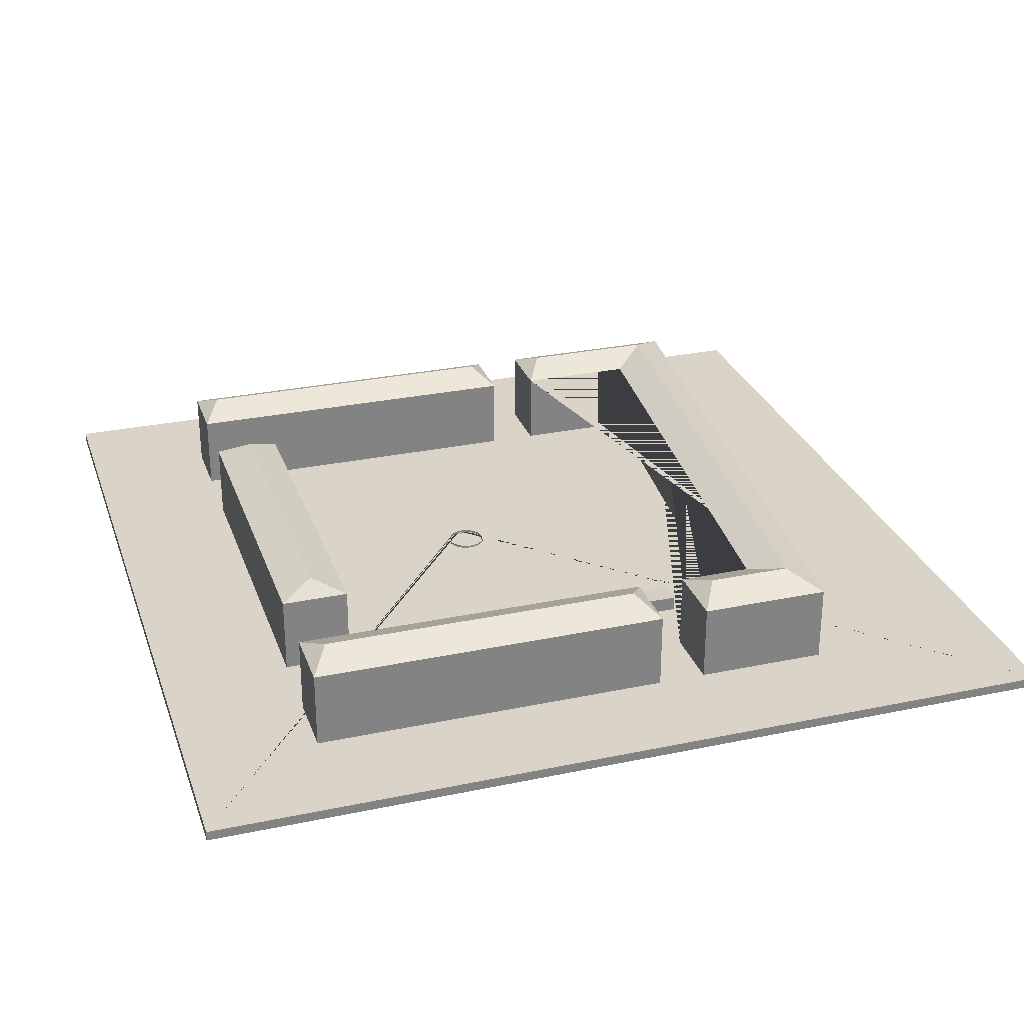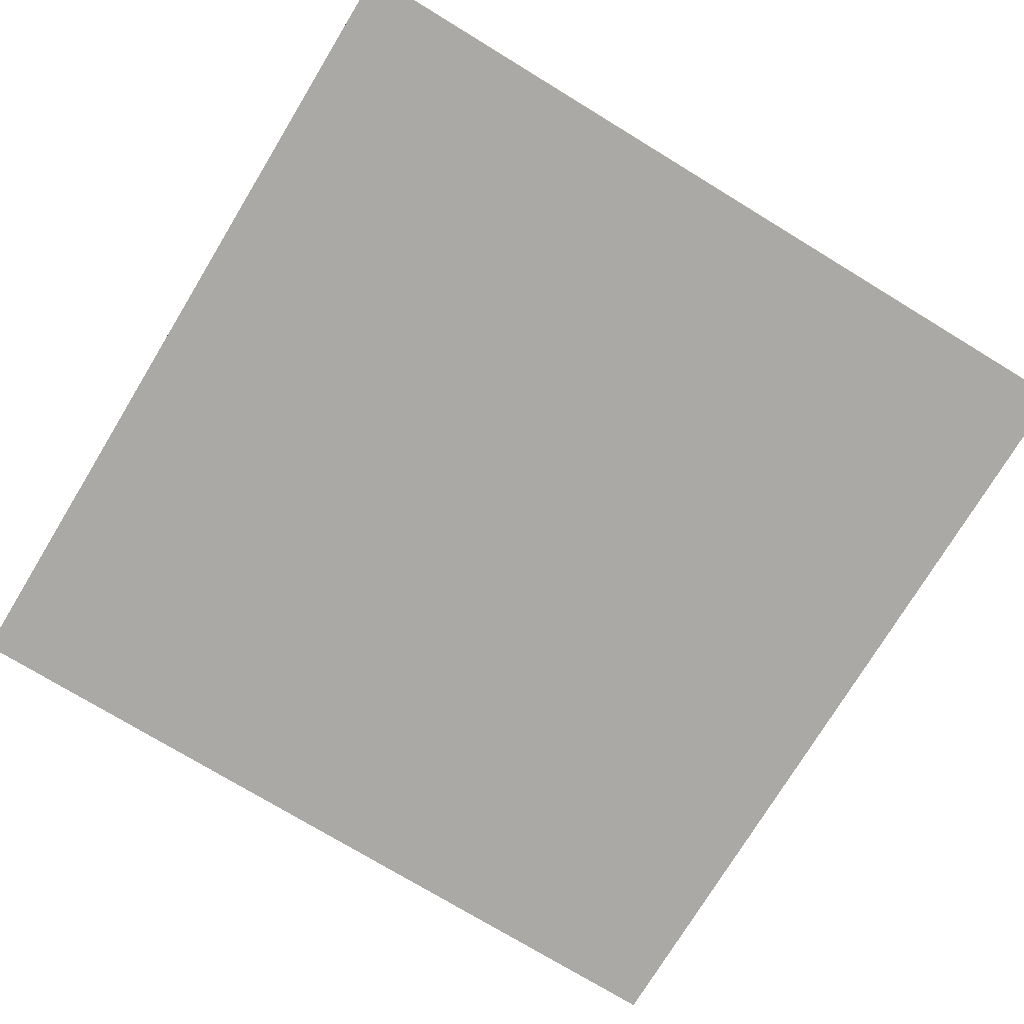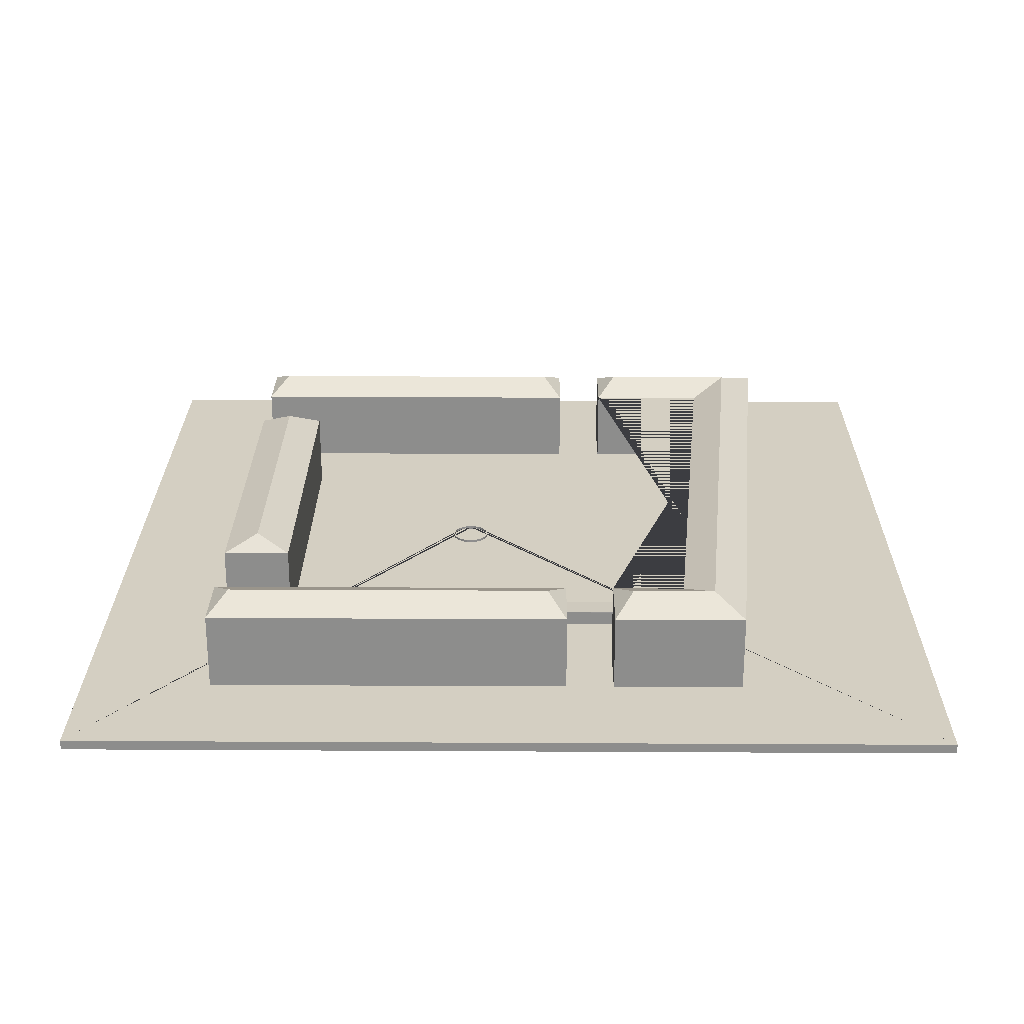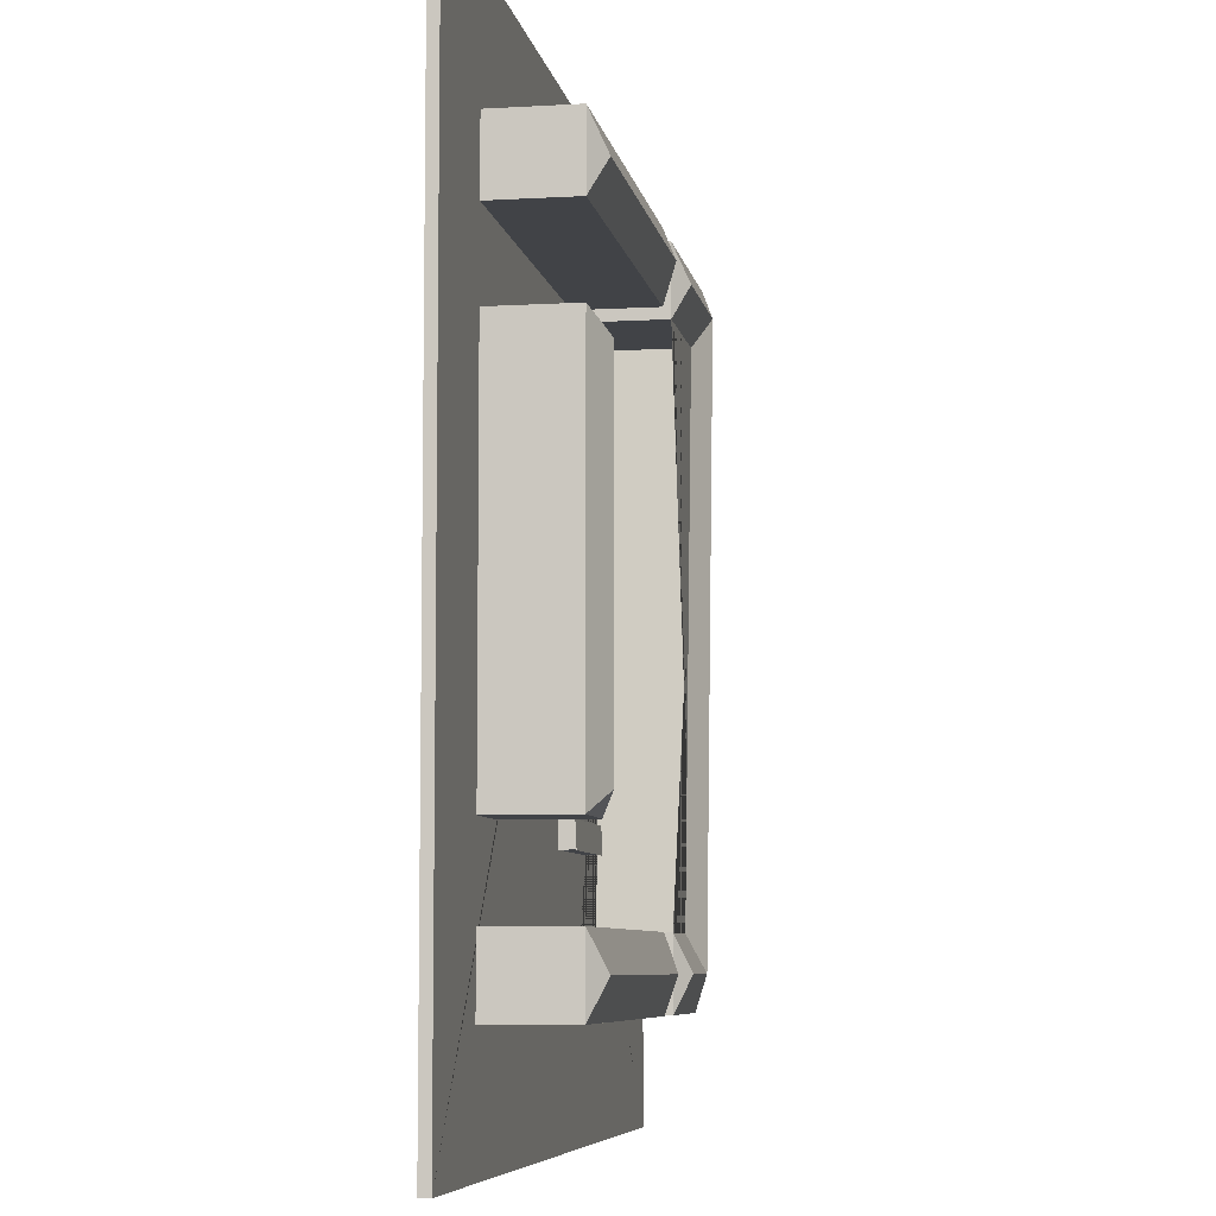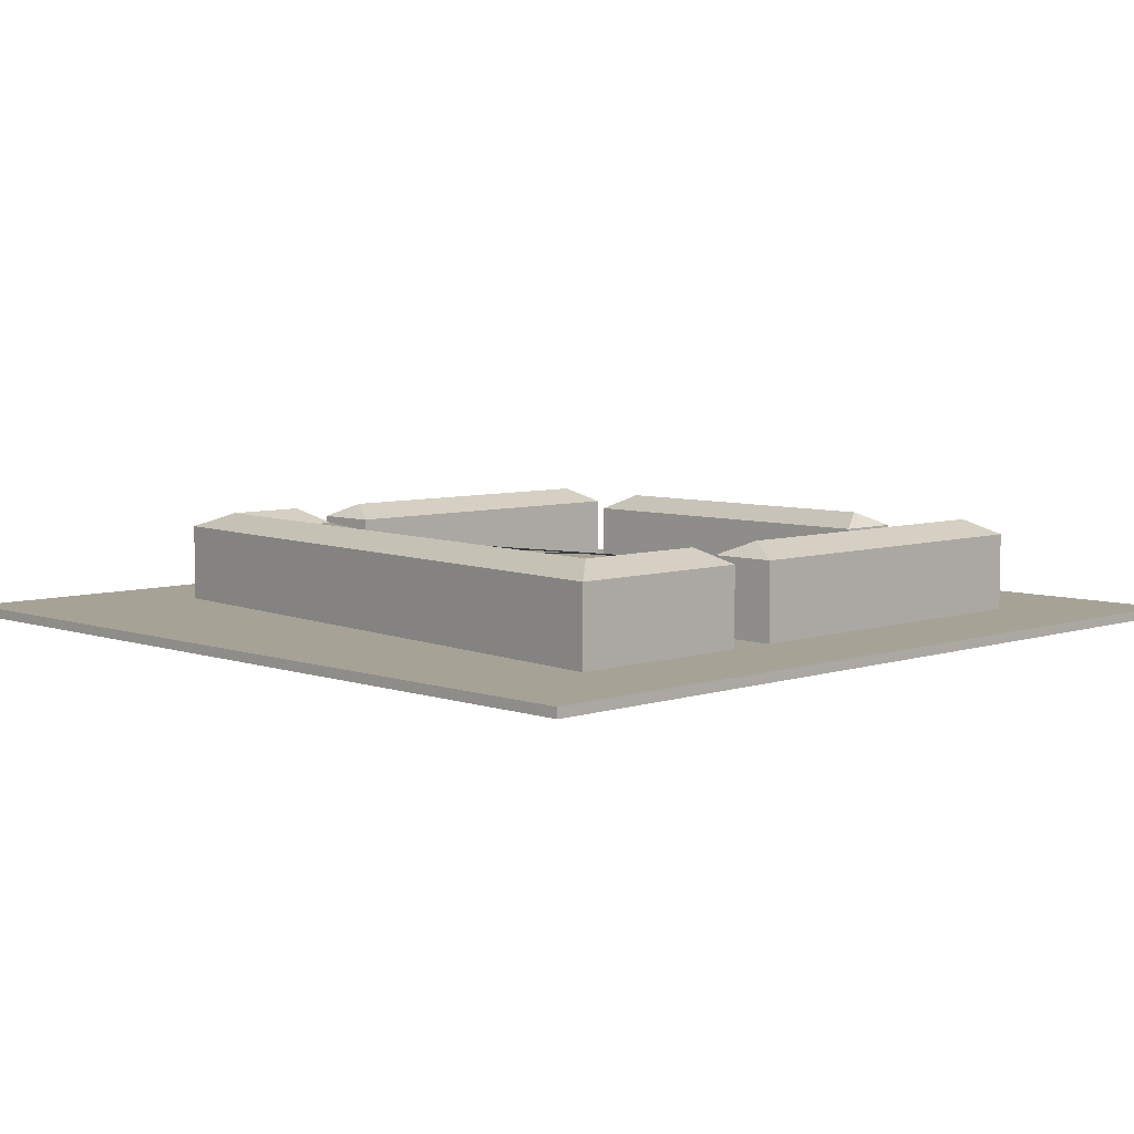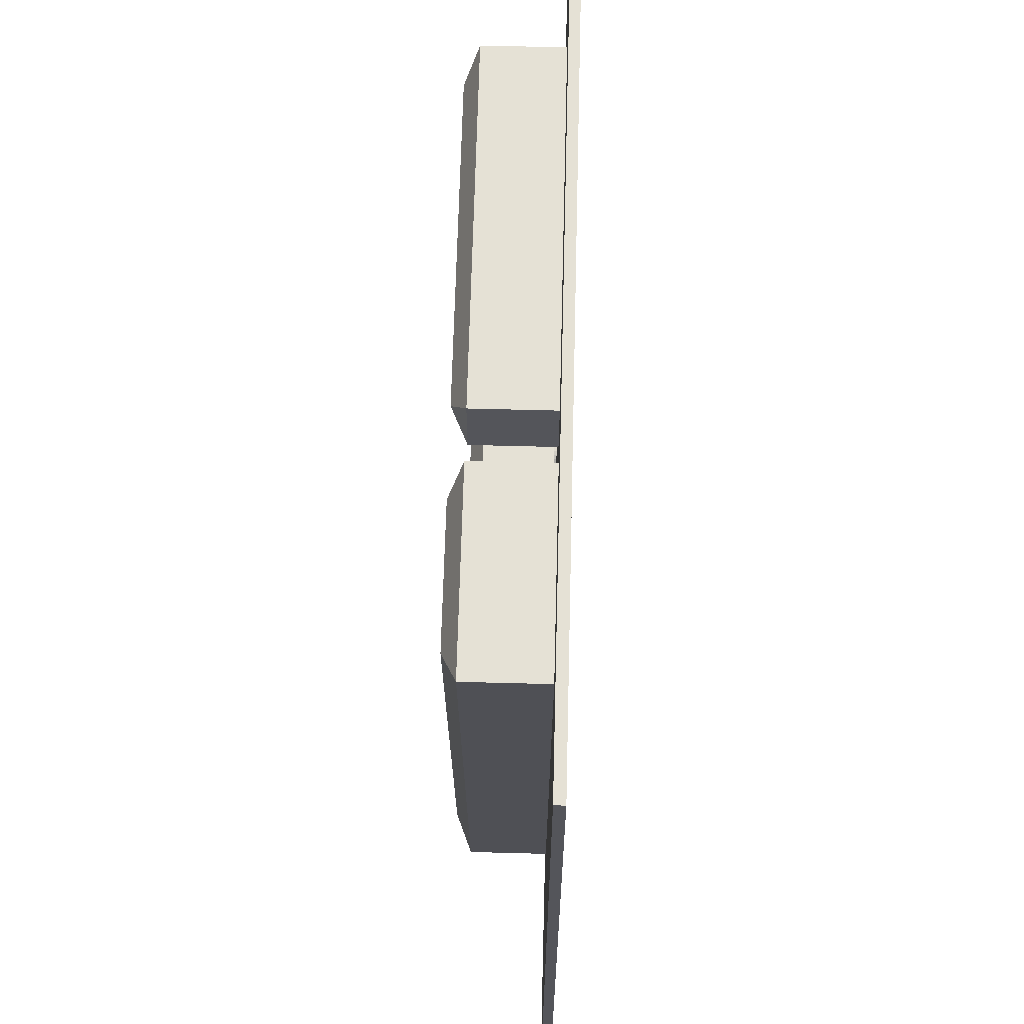
<metadata>
{"format":"obj","ext":"obj","renderer":"f3d","projection":"perspective","resolution":1024,"background":"white","views":[{"elev":28.6,"azim":-17.5,"up":"+Z"},{"elev":-75.4,"azim":-31.3,"up":"+Z"},{"elev":25.4,"azim":0.5,"up":"+Z"},{"elev":-6.9,"azim":-80.3,"up":"+Y"},{"elev":6.3,"azim":135.7,"up":"+Z"},{"elev":65.1,"azim":91.5,"up":"+Y"}]}
</metadata>
<code>
o Garage Roof
v 0.8027 -34.91 2.75
v 26.04 -34.91 2.75
v 0.8027 -40.16 3
v 26.04 -40.16 3
v 0.8027 -34.9 2.85
v 26.04 -34.9 2.85
v 26.04 -40.15 3.1
v 0.8027 -40.15 3.1
f 4 3 1 2
f 7 6 5 8
f 3 4 7 8
f 2 1 5 6
f 1 3 8 5
f 4 2 6 7
o Garage
v 0.923 -35.04 0
v 0.923 -35.04 2.75
v 25.92 -35.04 0
v 25.92 -35.04 2.75
v 0.923 -40.04 0
v 0.923 -40.04 3
v 25.92 -40.04 0
v 25.92 -40.04 3
f 9 10 12 11
f 11 12 16 15
f 15 16 14 13
f 13 14 10 9
f 11 15 13 9
f 16 12 10 14
o Ground
v -6 5 -0.5
v -6.077 4.22 -0.5
v -6.304 3.469 -0.5
v -6.674 2.778 -0.5
v -7.172 2.172 -0.5
v -7.778 1.674 -0.5
v -8.469 1.304 -0.5
v -9.22 1.077 -0.5
v -10 1 -0.5
v -10.78 1.077 -0.5
v -11.53 1.304 -0.5
v -12.22 1.674 -0.5
v -12.83 2.172 -0.5
v -13.33 2.778 -0.5
v -13.7 3.469 -0.5
v -13.92 4.22 -0.5
v -14 5 -0.5
v -13.92 5.78 -0.5
v -13.7 6.531 -0.5
v -13.33 7.222 -0.5
v -12.83 7.828 -0.5
v -12.22 8.326 -0.5
v -11.53 8.696 -0.5
v -10.78 8.923 -0.5
v -10 9 -0.5
v -9.22 8.923 -0.5
v -8.469 8.696 -0.5
v -7.778 8.326 -0.5
v -7.172 7.828 -0.5
v -6.674 7.222 -0.5
v -6.304 6.531 -0.5
v -6.077 5.78 -0.5
v -90 90 -2
v -90 90 0
v 90 90 -2
v 90 90 0
v -90 -90 -2
v -90 -90 0
v 90 -90 -2
v 90 -90 0
v -6.304 6.531 0
v -6.077 5.78 0
v -6 5 0
v -6.077 4.22 0
v -6.304 3.469 0
v -12.22 1.674 0
v -11.53 1.304 0
v -10.78 1.077 0
v -7.778 8.326 0
v -7.172 7.828 0
v -6.674 7.222 0
v -10 1 0
v -9.22 1.077 0
v -6.674 2.778 0
v -8.469 1.304 0
v -10 9 0
v -9.22 8.923 0
v -8.469 8.696 0
v -12.83 7.828 0
v -13.33 7.222 0
v -14 5 0
v -11.53 8.696 0
v -10.78 8.923 0
v -13.92 4.22 0
v -12.83 2.172 0
v -7.172 2.172 0
v -13.33 2.778 0
v -13.7 6.531 0
v -12.22 8.326 0
v -13.92 5.78 0
v -13.7 3.469 0
v -7.778 1.674 0
f 17 18 60 59
f 18 19 61 60
f 19 20 70 61
f 20 21 82 70
f 21 22 88 82
f 22 23 71 88
f 23 24 69 71
f 24 25 68 69
f 25 26 64 68
f 26 27 63 64
f 27 28 62 63
f 28 29 81 62
f 29 30 83 81
f 30 31 87 83
f 31 32 80 87
f 32 33 77 80
f 33 34 86 77
f 34 35 84 86
f 35 36 76 84
f 36 37 75 76
f 37 38 85 75
f 38 39 78 85
f 39 40 79 78
f 40 41 72 79
f 41 42 73 72
f 42 43 74 73
f 43 44 65 74
f 44 45 66 65
f 45 46 67 66
f 46 47 57 67
f 47 48 58 57
f 48 17 59 58
f 17 48 47 46 45 44 43 42 41 40 39 38 37 36 35 34 33 32 31 30 29 28 27 26 25 24 23 22 21 20 19 18
f 49 50 52 51
f 51 52 56 55
f 55 56 54 53
f 53 54 50 49
f 51 55 53 49
f 56 52 50 72 73 74 65 66 67 57 58 59 60 61 70 82 88 71 69 68 54
f 54 68 64 63 62 81 83 87 80 77 86 84 76 75 85 78 79 72 50
o Fountain
v -6 5 -0.5
v -6 5 0.5
v -6.077 4.22 -0.5
v -6.077 4.22 0.5
v -6.304 3.469 -0.5
v -6.304 3.469 0.5
v -6.674 2.778 -0.5
v -6.674 2.778 0.5
v -7.172 2.172 -0.5
v -7.172 2.172 0.5
v -7.778 1.674 -0.5
v -7.778 1.674 0.5
v -8.469 1.304 -0.5
v -8.469 1.304 0.5
v -9.22 1.077 -0.5
v -9.22 1.077 0.5
v -10 1 -0.5
v -10 1 0.5
v -10.78 1.077 -0.5
v -10.78 1.077 0.5
v -11.53 1.304 -0.5
v -11.53 1.304 0.5
v -12.22 1.674 -0.5
v -12.22 1.674 0.5
v -12.83 2.172 -0.5
v -12.83 2.172 0.5
v -13.33 2.778 -0.5
v -13.33 2.778 0.5
v -13.7 3.469 -0.5
v -13.7 3.469 0.5
v -13.92 4.22 -0.5
v -13.92 4.22 0.5
v -14 5 -0.5
v -14 5 0.5
v -13.92 5.78 -0.5
v -13.92 5.78 0.5
v -13.7 6.531 -0.5
v -13.7 6.531 0.5
v -13.33 7.222 -0.5
v -13.33 7.222 0.5
v -12.83 7.828 -0.5
v -12.83 7.828 0.5
v -12.22 8.326 -0.5
v -12.22 8.326 0.5
v -11.53 8.696 -0.5
v -11.53 8.696 0.5
v -10.78 8.923 -0.5
v -10.78 8.923 0.5
v -10 9 -0.5
v -10 9 0.5
v -9.22 8.923 -0.5
v -9.22 8.923 0.5
v -8.469 8.696 -0.5
v -8.469 8.696 0.5
v -7.778 8.326 -0.5
v -7.778 8.326 0.5
v -7.172 7.828 -0.5
v -7.172 7.828 0.5
v -6.674 7.222 -0.5
v -6.674 7.222 0.5
v -6.304 6.531 -0.5
v -6.304 6.531 0.5
v -6.077 5.78 -0.5
v -6.077 5.78 0.5
v -6.293 4.263 0.5
v -6.22 5 0.5
v -6.508 3.553 0.5
v -6.857 2.9 0.5
v -7.327 2.327 0.5
v -7.9 1.857 0.5
v -8.553 1.508 0.5
v -9.263 1.293 0.5
v -10 1.22 0.5
v -10.74 1.293 0.5
v -11.45 1.508 0.5
v -12.1 1.857 0.5
v -12.67 2.327 0.5
v -13.14 2.9 0.5
v -13.49 3.553 0.5
v -13.71 4.263 0.5
v -13.78 5 0.5
v -13.71 5.737 0.5
v -13.49 6.447 0.5
v -13.14 7.1 0.5
v -12.67 7.673 0.5
v -12.1 8.143 0.5
v -11.45 8.492 0.5
v -10.74 8.707 0.5
v -10 8.78 0.5
v -9.263 8.707 0.5
v -8.553 8.492 0.5
v -7.9 8.143 0.5
v -7.327 7.673 0.5
v -6.857 7.1 0.5
v -6.508 6.447 0.5
v -6.293 5.737 0.5
v -6.293 4.263 -0.298
v -6.22 5 -0.298
v -6.508 3.553 -0.298
v -6.857 2.9 -0.298
v -7.327 2.327 -0.298
v -7.9 1.857 -0.298
v -8.553 1.508 -0.298
v -9.263 1.293 -0.298
v -10 1.22 -0.298
v -10.74 1.293 -0.298
v -11.45 1.508 -0.298
v -12.1 1.857 -0.298
v -12.67 2.327 -0.298
v -13.14 2.9 -0.298
v -13.49 3.553 -0.298
v -13.71 4.263 -0.298
v -13.78 5 -0.298
v -13.71 5.737 -0.298
v -13.49 6.447 -0.298
v -13.14 7.1 -0.298
v -12.67 7.673 -0.298
v -12.1 8.143 -0.298
v -11.45 8.492 -0.298
v -10.74 8.707 -0.298
v -10 8.78 -0.298
v -9.263 8.707 -0.298
v -8.553 8.492 -0.298
v -7.9 8.143 -0.298
v -7.327 7.673 -0.298
v -6.857 7.1 -0.298
v -6.508 6.447 -0.298
v -6.293 5.737 -0.298
f 89 90 92 91
f 91 92 94 93
f 93 94 96 95
f 95 96 98 97
f 97 98 100 99
f 99 100 102 101
f 101 102 104 103
f 103 104 106 105
f 105 106 108 107
f 107 108 110 109
f 109 110 112 111
f 111 112 114 113
f 113 114 116 115
f 115 116 118 117
f 117 118 120 119
f 119 120 122 121
f 121 122 124 123
f 123 124 126 125
f 125 126 128 127
f 127 128 130 129
f 129 130 132 131
f 131 132 134 133
f 133 134 136 135
f 135 136 138 137
f 137 138 140 139
f 139 140 142 141
f 141 142 144 143
f 143 144 146 145
f 145 146 148 147
f 147 148 150 149
f 138 136 176 177
f 149 150 152 151
f 151 152 90 89
f 89 91 93 95 97 99 101 103 105 107 109 111 113 115 117 119 121 123 125 127 129 131 133 135 137 139 141 143 145 147 149 151
f 160 159 191 192
f 94 92 153 155
f 112 110 163 164
f 130 128 172 173
f 148 146 181 182
f 104 102 159 160
f 122 120 168 169
f 140 138 177 178
f 96 94 155 156
f 114 112 164 165
f 132 130 173 174
f 150 148 182 183
f 106 104 160 161
f 124 122 169 170
f 142 140 178 179
f 98 96 156 157
f 116 114 165 166
f 134 132 174 175
f 152 150 183 184
f 108 106 161 162
f 126 124 170 171
f 144 142 179 180
f 100 98 157 158
f 118 116 166 167
f 136 134 175 176
f 92 90 154 153
f 90 152 184 154
f 110 108 162 163
f 128 126 171 172
f 146 144 180 181
f 102 100 158 159
f 120 118 167 168
f 185 186 216 215 214 213 212 211 210 209 208 207 206 205 204 203 202 201 200 199 198 197 196 195 194 193 192 191 190 189 188 187
f 174 173 205 206
f 161 160 192 193
f 175 174 206 207
f 162 161 193 194
f 176 175 207 208
f 163 162 194 195
f 177 176 208 209
f 164 163 195 196
f 178 177 209 210
f 165 164 196 197
f 179 178 210 211
f 166 165 197 198
f 180 179 211 212
f 167 166 198 199
f 153 154 186 185
f 181 180 212 213
f 168 167 199 200
f 155 153 185 187
f 182 181 213 214
f 169 168 200 201
f 156 155 187 188
f 183 182 214 215
f 170 169 201 202
f 157 156 188 189
f 184 183 215 216
f 171 170 202 203
f 158 157 189 190
f 154 184 216 186
f 172 171 203 204
f 159 158 190 191
f 173 172 204 205
o Roof 4
v -63 -67.5 16
v -59 -60.5 19
v -63 -53.5 16
v 12 -67.5 16
v 8 -60.5 19
v 12 -53.5 16
f 217 218 219
f 219 218 221 222
f 222 221 220
f 220 221 218 217
f 219 222 220 217
o Roof 3
v -63 37.5 16
v -56 33.5 19
v -49 37.5 16
v -63 -37.5 16
v -56 -33.5 19
v -49 -37.5 16
f 223 224 225
f 225 224 227 228
f 228 227 226
f 226 227 224 223
f 225 228 226 223
o Roof 2
v -63 53.5 16
v -59 60.5 19
v -63 67.5 16
v 12 53.5 16
v 8 60.5 19
v 12 67.5 16
f 229 230 231
f 231 230 233 234
f 234 233 232
f 232 233 230 229
f 231 234 232 229
o Roof 1
v 22 67.5 16
v 26 60.5 19
v 62 67.5 16
v 54.34 60.5 19
v 22 -67.5 16
v 26 -60.5 19
v 49.06 -67.5 16
v 43.06 -60.5 19
v 22 53.5 16
v 46.69 53.5 16
v 22 -53.5 16
v 37.06 -53.5 16
f 235 236 238 237
f 237 238 242 241
f 241 242 240 239
f 239 240 245
f 237 241 239 245 246 244 243 235
f 242 246 245 240
f 246 242 238 244
f 244 238 236 243
f 243 236 235
o Building 1
v 22 67.5 0
v 22 67.5 16
v 62 67.5 0
v 62 67.5 16
v 22 -67.5 0
v 22 -67.5 16
v 49.06 -67.5 0
v 49.06 -67.5 16
v 22 53.5 0
v 46.69 53.5 16
v 22 53.5 16
v 46.69 53.5 1e-06
v 22 -53.5 16
v 37.06 -53.5 16
v 22 -53.5 0
v 37.06 -53.5 1e-06
f 247 248 250 249
f 249 250 254 253
f 253 254 252 251
f 251 252 259 261
f 249 253 251 261 262 258 255 247
f 254 250 248 257 256 260 259 252
f 260 262 261 259
f 262 260 256 258
f 258 256 257 255
f 255 257 248 247
o Building 2
v -63 53.5 0
v -63 53.5 16
v -63 67.5 0
v -63 67.5 16
v 12 53.5 0
v 12 53.5 16
v 12 67.5 0
v 12 67.5 16
f 263 264 266 265
f 265 266 270 269
f 269 270 268 267
f 267 268 264 263
f 265 269 267 263
f 270 266 264 268
o Building 4
v -63 -67.5 0
v -63 -67.5 16
v -63 -53.5 0
v -63 -53.5 16
v 12 -67.5 0
v 12 -67.5 16
v 12 -53.5 0
v 12 -53.5 16
f 271 272 274 273
f 273 274 278 277
f 277 278 276 275
f 275 276 272 271
f 273 277 275 271
f 278 274 272 276
o Building 3
v -63 37.5 0
v -63 37.5 16
v -49 37.5 0
v -49 37.5 16
v -63 -37.5 0
v -63 -37.5 16
v -49 -37.5 0
v -49 -37.5 16
f 279 280 282 281
f 281 282 286 285
f 285 286 284 283
f 283 284 280 279
f 281 285 283 279
f 286 282 280 284

</code>
